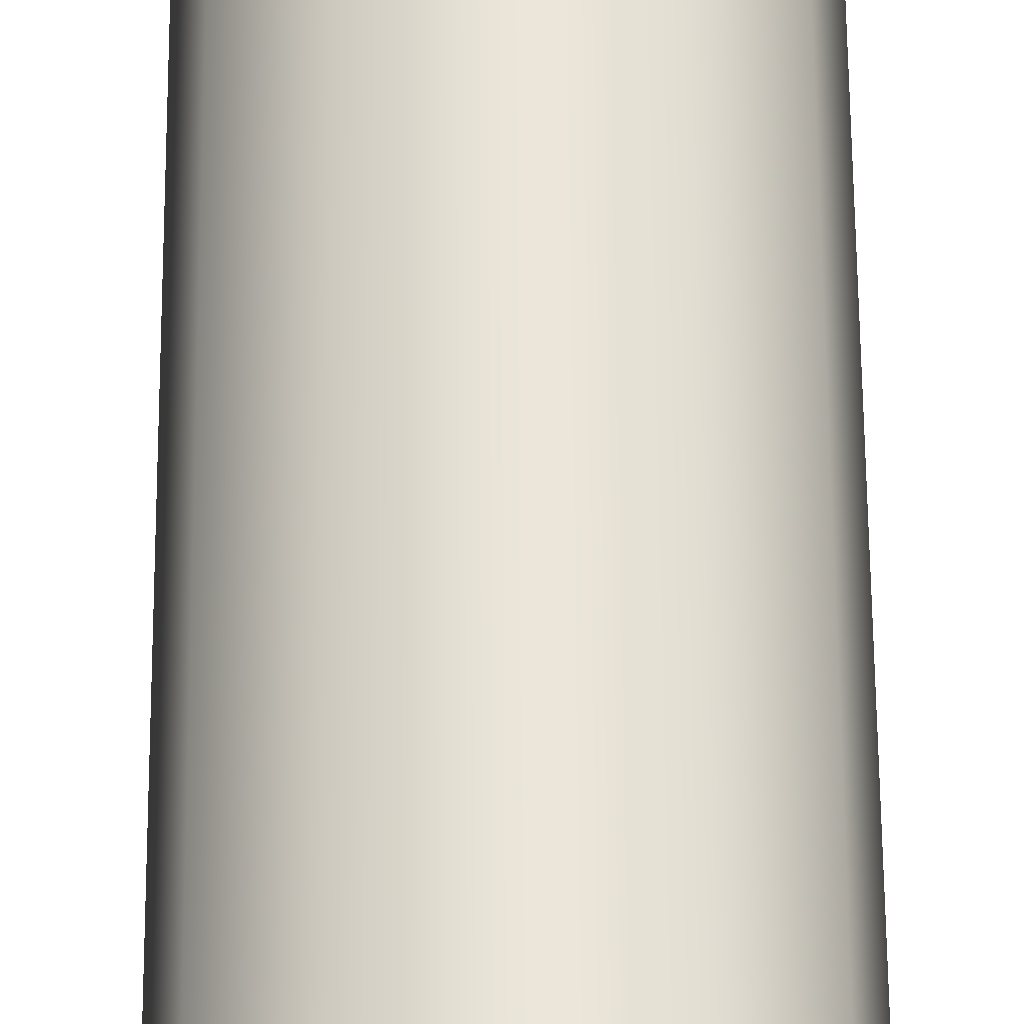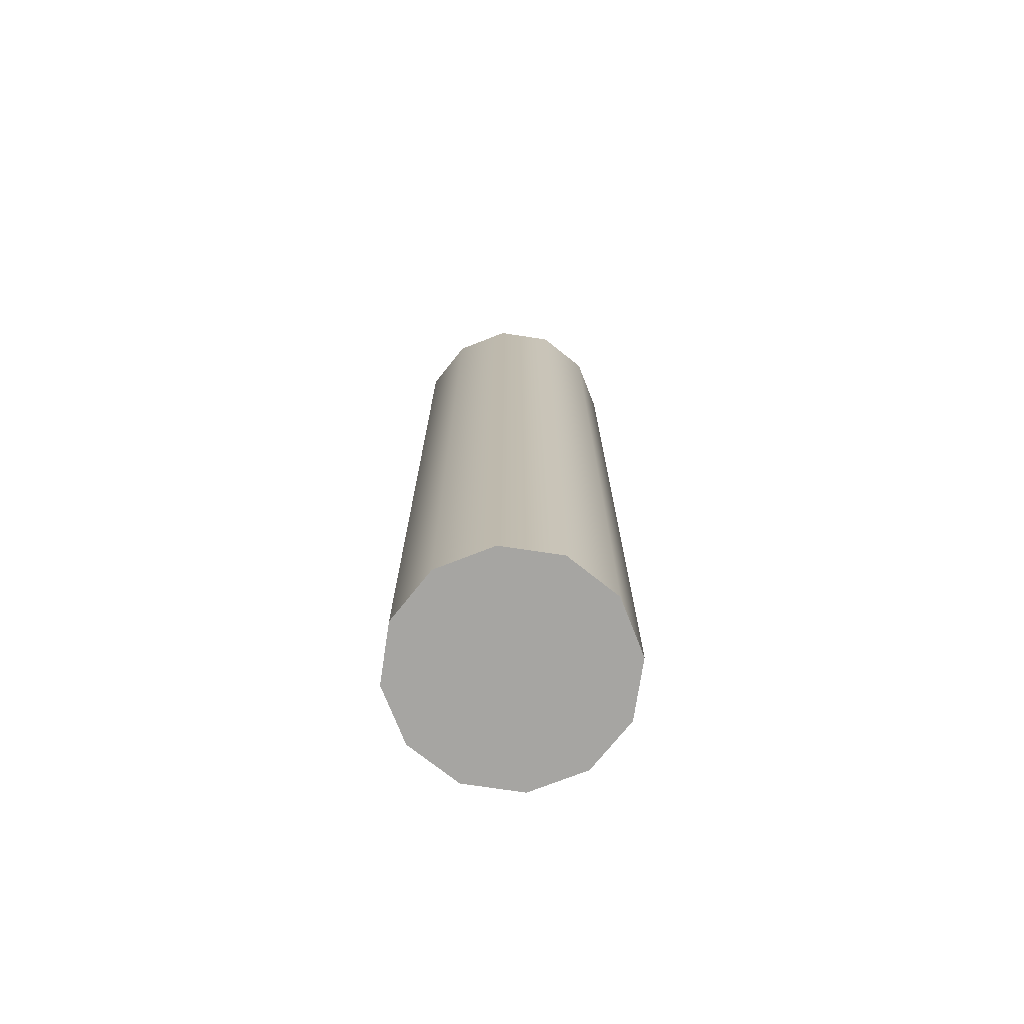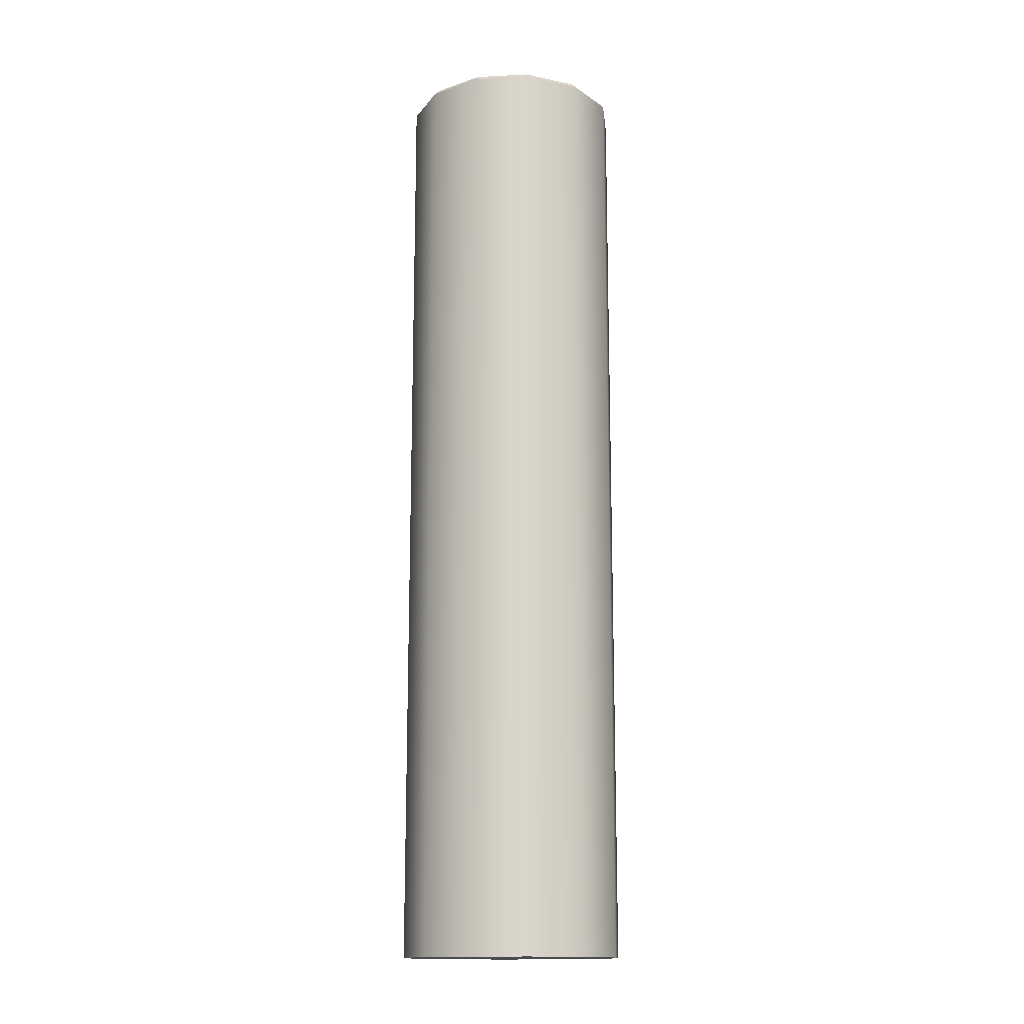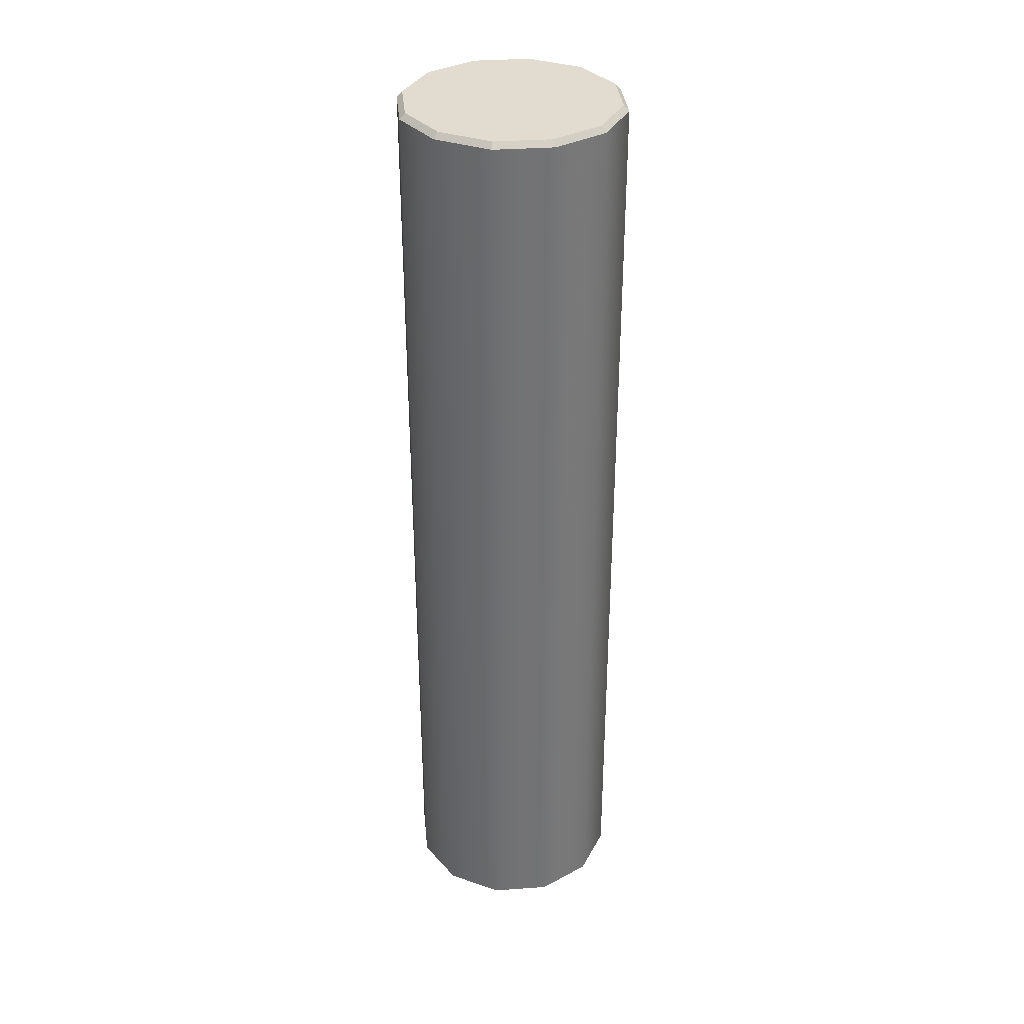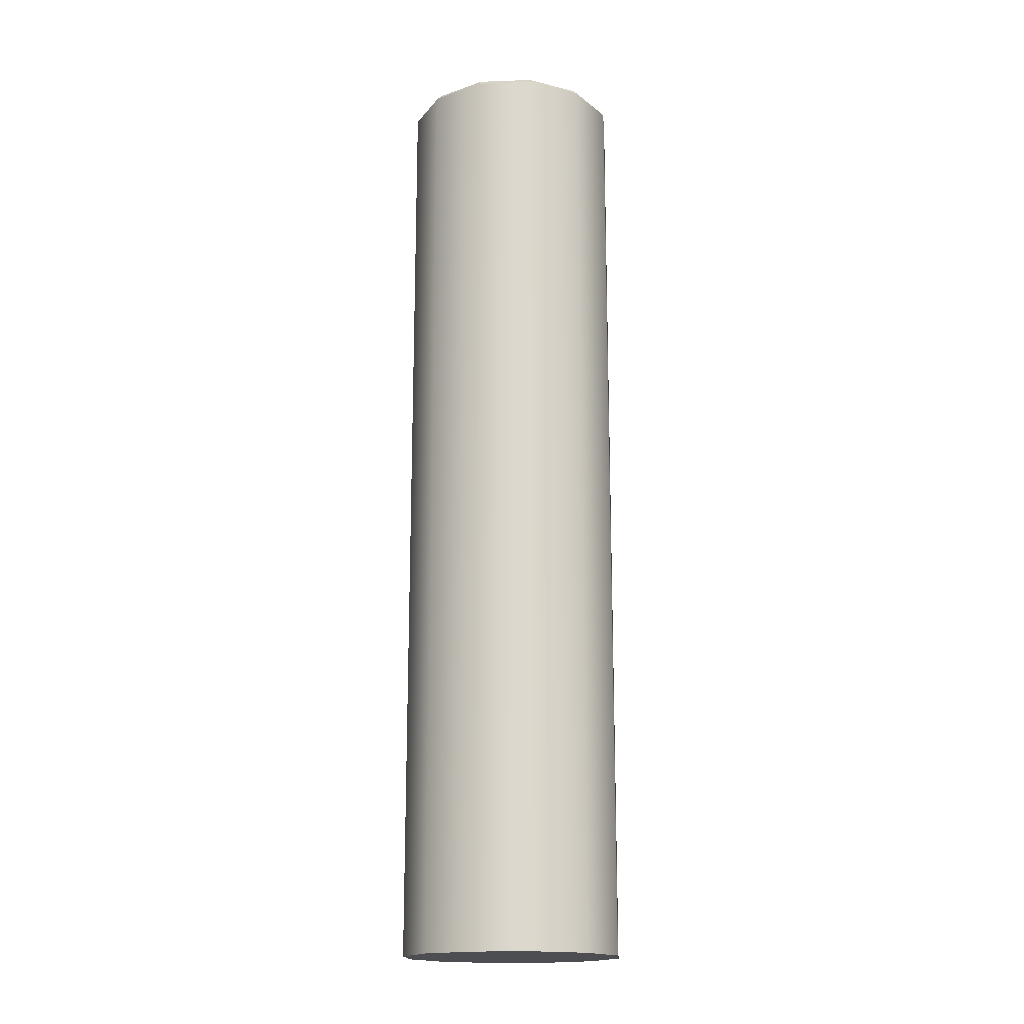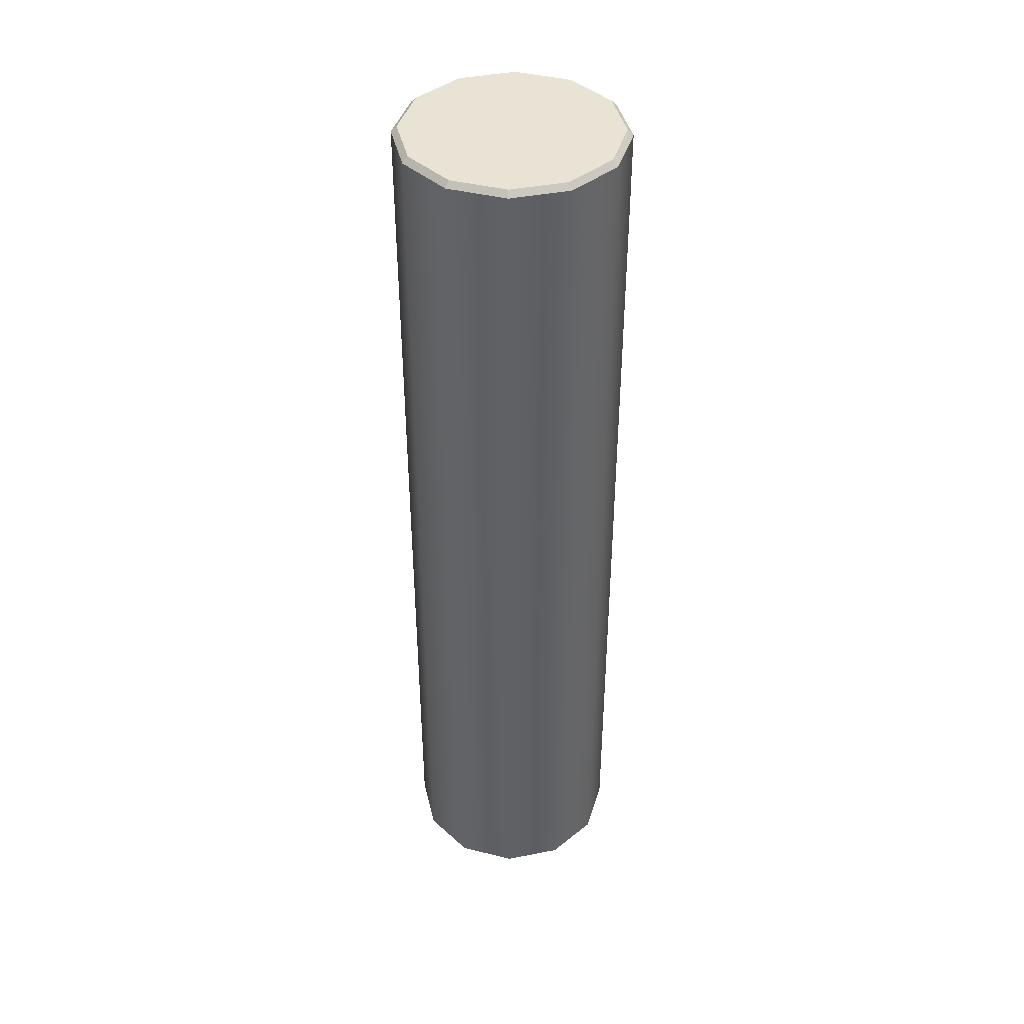
<metadata>
{"format":"obj","ext":"obj","renderer":"f3d","projection":"perspective","resolution":1024,"background":"white","views":[{"elev":58.4,"azim":-0.4,"up":"+Z"},{"elev":-73.6,"azim":-83.6,"up":"+Y"},{"elev":-15.0,"azim":81.0,"up":"+Y"},{"elev":34.5,"azim":-50.5,"up":"+Y"},{"elev":-17.2,"azim":169.1,"up":"+Y"},{"elev":42.1,"azim":61.7,"up":"+Y"}]}
</metadata>
<code>
g pb_Mesh131530
v -1 -2.5 0
v -1 5.95 0
v -0.866 -2.5 0.5
v -0.866 5.95 0.5
v -0.866 -2.5 0.5
v -0.866 5.95 0.5
v -0.5 -2.5 0.866
v -0.5 5.95 0.866
v -0.5 -2.5 0.866
v -0.5 5.95 0.866
v 5.302e-08 -2.5 1
v 4.371e-08 5.95 1
v 5.302e-08 -2.5 1
v 4.371e-08 5.95 1
v 0.5 -2.5 0.866
v 0.5 5.95 0.866
v 0.5 -2.5 0.866
v 0.5 5.95 0.866
v 0.866 -2.5 0.5
v 0.866 5.95 0.5
v 0.866 -2.5 0.5
v 0.866 5.95 0.5
v 1 -2.5 -8.742e-08
v 1 5.95 -8.742e-08
v 1 -2.5 -8.742e-08
v 1 5.95 -8.742e-08
v 0.866 -2.5 -0.5
v 0.866 5.95 -0.5
v 0.866 -2.5 -0.5
v 0.866 5.95 -0.5
v 0.5 -2.5 -0.866
v 0.5 5.95 -0.866
v 0.5 -2.5 -0.866
v 0.5 5.95 -0.866
v -2.612e-09 -2.5 -1
v -1.192e-08 5.95 -1
v -2.612e-09 -2.5 -1
v -1.192e-08 5.95 -1
v -0.5 -2.5 -0.866
v -0.5 5.95 -0.866
v -0.5 -2.5 -0.866
v -0.5 5.95 -0.866
v -0.866 -2.5 -0.5
v -0.866 5.95 -0.5
v -0.866 -2.5 -0.5
v -0.866 5.95 -0.5
v -1 -2.5 0
v -1 5.95 0
v -0.866 -2.5 0.5
v 9.313e-09 -2.5 0
v -1 -2.5 0
v -0.5 -2.5 0.866
v 5.302e-08 -2.5 1
v 0.5 -2.5 0.866
v 0.866 -2.5 0.5
v 1 -2.5 -8.742e-08
v 0.866 -2.5 -0.5
v 0.5 -2.5 -0.866
v -2.612e-09 -2.5 -1
v -0.5 -2.5 -0.866
v -0.866 -2.5 -0.5
v -0.95 6 0
v -0 6 0
v -0.8227 6 0.475
v -0.475 6 0.8227
v 4.153e-08 6 0.95
v 0.475 6 0.8227
v 0.8227 6 0.475
v 0.95 6 -8.305e-08
v 0.8227 6 -0.475
v 0.475 6 -0.8227
v -1.133e-08 6 -0.95
v -0.475 6 -0.8227
v -0.8227 6 -0.475
v 4.153e-08 6 0.95
v 0.5 5.95 0.866
v 4.371e-08 5.95 1
v 0.475 6 0.8227
v 0.475 6 0.8227
v 0.866 5.95 0.5
v 0.5 5.95 0.866
v 0.8227 6 0.475
v 0.8227 6 0.475
v 1 5.95 -8.742e-08
v 0.866 5.95 0.5
v 0.95 6 -8.305e-08
v 0.95 6 -8.305e-08
v 0.866 5.95 -0.5
v 1 5.95 -8.742e-08
v 0.8227 6 -0.475
v 0.8227 6 -0.475
v 0.5 5.95 -0.866
v 0.866 5.95 -0.5
v 0.475 6 -0.8227
v 0.475 6 -0.8227
v -1.192e-08 5.95 -1
v 0.5 5.95 -0.866
v -1.133e-08 6 -0.95
v -1.133e-08 6 -0.95
v -0.5 5.95 -0.866
v -1.192e-08 5.95 -1
v -0.475 6 -0.8227
v -0.475 6 -0.8227
v -0.866 5.95 -0.5
v -0.5 5.95 -0.866
v -0.8227 6 -0.475
v -0.8227 6 -0.475
v -1 5.95 0
v -0.866 5.95 -0.5
v -0.95 6 0
v -0.95 6 0
v -0.866 5.95 0.5
v -1 5.95 0
v -0.8227 6 0.475
v -0.8227 6 0.475
v -0.5 5.95 0.866
v -0.866 5.95 0.5
v -0.475 6 0.8227
v -0.475 6 0.8227
v 4.371e-08 5.95 1
v -0.5 5.95 0.866
v 4.153e-08 6 0.95
g pb_Mesh131530_0
f 3 2 1
f 3 4 2
f 7 6 5
f 7 8 6
f 11 10 9
f 11 12 10
f 15 14 13
f 15 16 14
f 19 18 17
f 19 20 18
f 23 22 21
f 23 24 22
f 27 26 25
f 27 28 26
f 31 30 29
f 31 32 30
f 35 34 33
f 35 36 34
f 39 38 37
f 39 40 38
f 43 42 41
f 43 44 42
f 47 46 45
f 47 48 46
f 51 50 49
f 49 50 52
f 52 50 53
f 53 50 54
f 54 50 55
f 55 50 56
f 56 50 57
f 57 50 58
f 58 50 59
f 59 50 60
f 60 50 61
f 61 50 51
f 64 63 62
f 65 63 64
f 66 63 65
f 67 63 66
f 68 63 67
f 69 63 68
f 70 63 69
f 71 63 70
f 72 63 71
f 73 63 72
f 74 63 73
f 62 63 74
f 77 76 75
f 76 78 75
f 81 80 79
f 80 82 79
f 85 84 83
f 84 86 83
f 89 88 87
f 88 90 87
f 93 92 91
f 92 94 91
f 97 96 95
f 96 98 95
f 101 100 99
f 100 102 99
f 105 104 103
f 104 106 103
f 109 108 107
f 108 110 107
f 113 112 111
f 112 114 111
f 117 116 115
f 116 118 115
f 121 120 119
f 120 122 119

</code>
